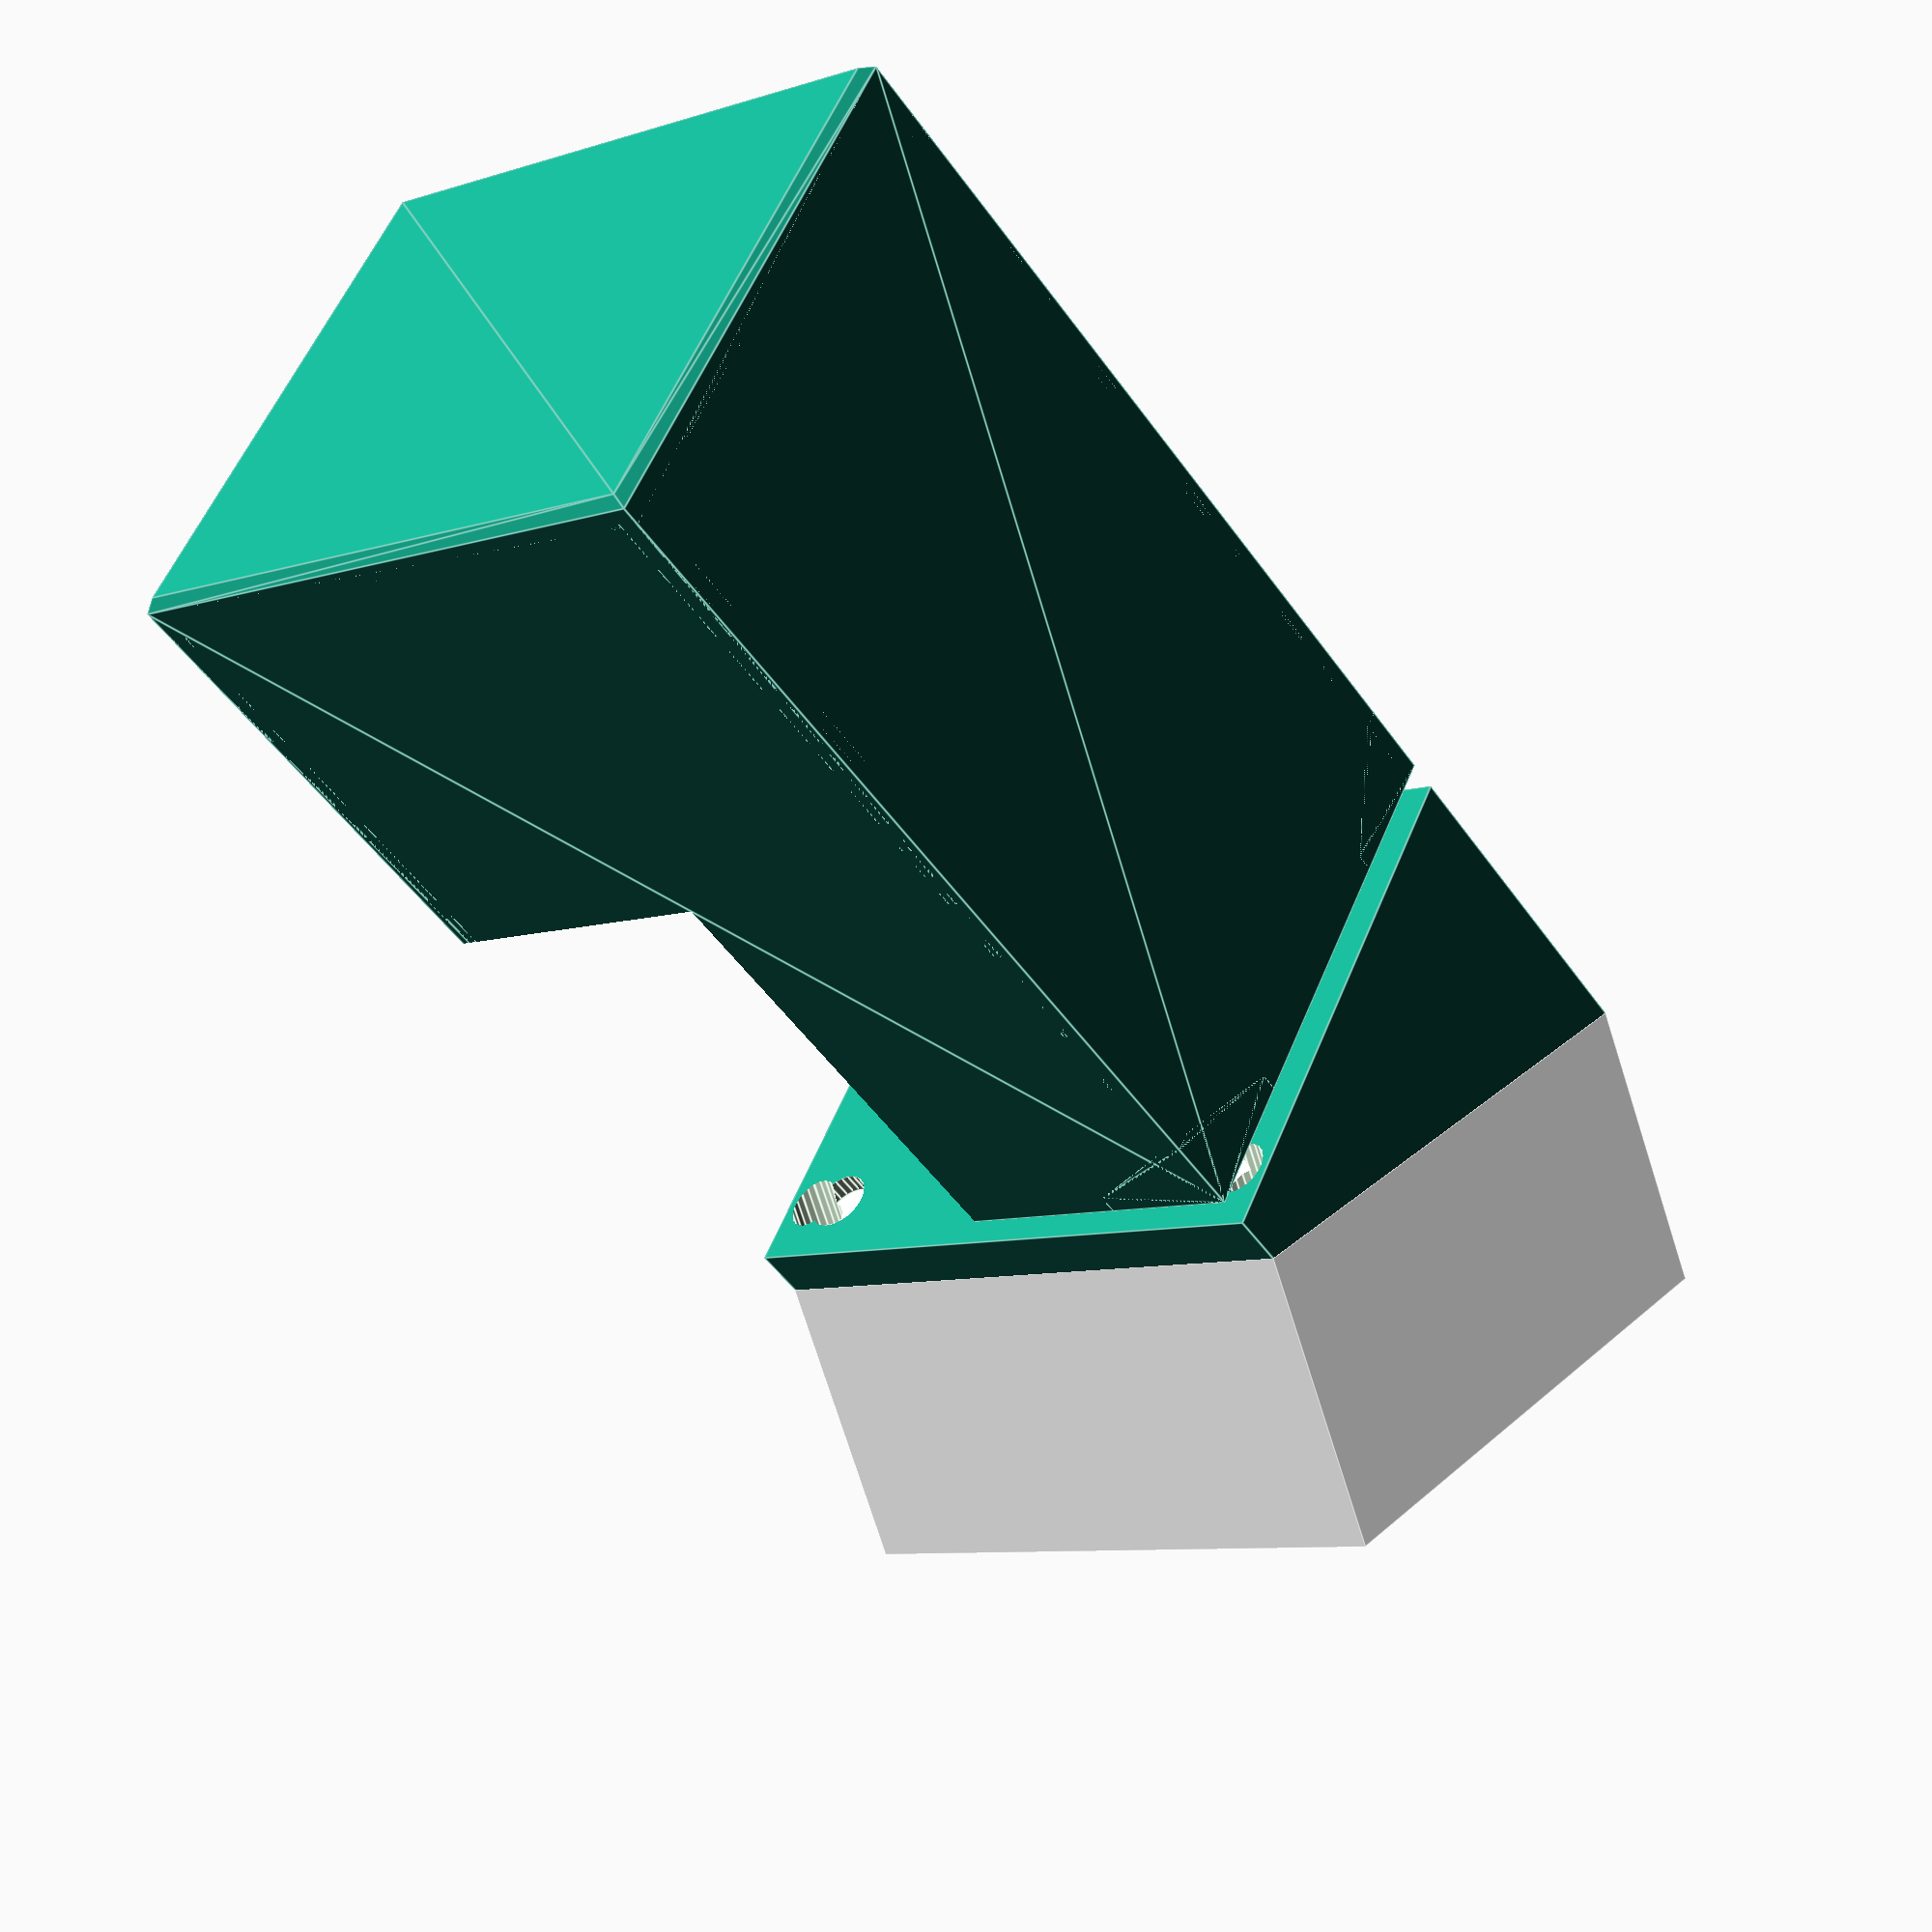
<openscad>
$fa = .01;
$fs = 1;

/* [measurements] */
fan_width = 80;
fan_thickness = 38.5; // [15, 25, 38.5]
fan_hole_spacing = 71.5;
fan_hole_diameter=4.9;
magnet_diameter=8.1;
magnet_height=2.8;
/* [Design Parameters] */
width = 80;
length = 70;
height = 200;
wall_thickness = 2.5;

hole_size=3.5;
hole_spacing=4.2;

media_thickness=15;
lid_thickness=7;
//length of support for head of the screw
screw_meat = 6;
max_overhang=20;
module __Customizer_Limit__(){};

assert(fan_width == width); // TODO

tilt_angle = acos(length/fan_width);

safe_lid_thickness = max(lid_thickness, wall_thickness);
fanless_h = height - fan_thickness * cos(tilt_angle);
lid_h = fan_width * sin(tilt_angle) + safe_lid_thickness;

base_h = fanless_h - lid_h;

module mirror2(xyz){
  children();
  mirror(xyz) children();
}


module for_each_corner(width, length){
  //expects feature relative to [0,0,0]
  // uses mirrors, not rotation
  translate([width/2, length/2,0])
  mirror2([0,1,0])
  mirror2([1,0,0])
  translate([-width/2, -length/2,0])
  children();
}

module screw_clearance(){
  //fans use kb5*10 screws
  //points down with head of screw flush with xy plane
  mirror([0,0,1]) cylinder(h=10,d=5);
  hull(){
    cylinder(h=99,d=6.5);
    mirror([0,0,1]) cylinder(h=1.5,d=5);
  }
}

module fan(){
	difference(){
		 cube([fan_width, fan_width, fan_thickness]);
		translate([0.5*fan_width, 0.5*fan_width, -.1]) cylinder(h=fan_thickness+.2, d=0.9*fan_width);
		for(i=[-1,1],j=[-1,1])
		translate(0.5*fan_hole_spacing*[i,j,0])
		translate([fan_width/2,fan_width/2,-.1])
		cylinder(h=fan_thickness+.2, d=4);
	}
}

module mesh(width,length, hole_size, hole_spacing, center=false){
	x_count = floor((width)/hole_spacing);
	y_count = floor((length)/hole_spacing);
	x0=(width-hole_spacing*(x_count-1))/2;
	y0=(length-hole_spacing*(y_count-1))/2;
	translate(center ? [-width/2,-length/2] : [0,0]) difference(){
		square([width,length]);
		if(!$preview) for(i=[0:x_count-1], j=[0:y_count-1]){
				translate([i*hole_spacing+x0, j*hole_spacing+y0])
          circle(d=hole_size, $fn=4);
		}
		if(!$preview) for(i=[.5:x_count-1.5], j=[.5:y_count-1.5]){
				translate([i*hole_spacing+x0, j*hole_spacing+y0])
          circle(d=hole_size, $fn=4);
		}
	}
}

module mesh_box(width, length,height){
	mirror([0,1,0]) rotate([90,0,0]) linear_extrude(wall_thickness) mesh(width,height, hole_size, hole_spacing);
	translate([0,length,0]) rotate([90,0,0]) linear_extrude(wall_thickness) mesh(width,height, hole_size, hole_spacing);

	rotate([90,0,90]) linear_extrude(wall_thickness) mesh(length,height, hole_size, hole_spacing);
	translate([width,0,0]) mirror([1,0,0]) rotate([90,0,90]) linear_extrude(wall_thickness) mesh(length,height, hole_size, hole_spacing);
}



module lid(){
	difference(){
    //box for carving
		translate([0,0,-safe_lid_thickness])
      cube([width,length,lid_h]);
		//diagonal fan 
		rotate([tilt_angle,0,0])
		 translate([-.1,-.1,0])
		 cube([fan_width+.2,fan_width+.2,999]);
		//air path
		hull(){
			translate([width/2,length/2,-safe_lid_thickness+wall_thickness-.1])
				cube([width,length,.1] -2*(media_thickness+wall_thickness)*[1,1,0], center=true);
			rotate([tilt_angle,0,0])
				translate([fan_width/2,fan_width/2,.1]) intersection(){
          cylinder(h=.01, d=fan_width);
          cube(fan_width-2*wall_thickness, center=true);
        }
          
		}
    translate([width/2,length/2,0])
      cube([width,length,2*safe_lid_thickness+.2] -2*(media_thickness+wall_thickness)*[1,1,0], center=true);
     
		//screw mounting holes
  rotate([tilt_angle,0,0])
    for_each_corner(fan_width, fan_width)
      translate([(fan_width-fan_hole_spacing)/2, (fan_width-fan_hole_spacing)/2, -screw_meat])
      mirror([0,0,1]) screw_clearance();
      
   
  tab_w2 = (media_thickness+wall_thickness)/2;
  for_each_corner(width, length);
    for_each_corner(width, length) 
      translate([tab_w2,tab_w2,-safe_lid_thickness-.1])
      cylinder(h=magnet_height+.1,d=magnet_diameter);
	}
}

module body_positive(){
  //floor
  hull(){
    cube([width,length,wall_thickness]);
    translate(wall_thickness/2*[1,1,-1])
    cube([width-wall_thickness,length-wall_thickness,wall_thickness]);
  }
	
  //outer mesh
	mesh_box(width,length,base_h);
  //inner mesh
	translate([media_thickness,media_thickness,0])
		mesh_box(width-2*media_thickness,length-2*media_thickness,base_h);
  //dividers
  for_each_corner(width, length)
    rotate([90,0,45])
		translate([wall_thickness/sqrt(2),0,0])
		linear_extrude(wall_thickness, center=true)
		mesh(media_thickness*sqrt(2),base_h, hole_size, hole_spacing);

  //corner pyramids 
  tab_w = media_thickness+wall_thickness;
  slope=sqrt(2)*tan(max_overhang); // base of tri is diagonal
  for_each_corner(width, length) hull(){
    translate([0,0,base_h-wall_thickness]) cube([tab_w,tab_w,wall_thickness]);
    translate([0,0,base_h-wall_thickness-media_thickness*slope]) cube(wall_thickness);
  }
    
}

module body(){
  difference(){
    body_positive();
    
    tab_w2 = (media_thickness+wall_thickness)/2;
    for_each_corner(width, length) 
      translate([tab_w2,tab_w2,base_h-magnet_height])
      cylinder(h=magnet_height+.1,d=magnet_diameter);
    if ($preview) translate([width/2,-1000+length/2,base_h/2]) cube(1000);
  }
}

module assembly(){
	body();
	translate([0,0,base_h+4+safe_lid_thickness]){
		lid();
		%rotate([tilt_angle,0,0]) fan();
	}
}

assembly();

	
</openscad>
<views>
elev=49.9 azim=333.4 roll=213.8 proj=p view=edges
</views>
